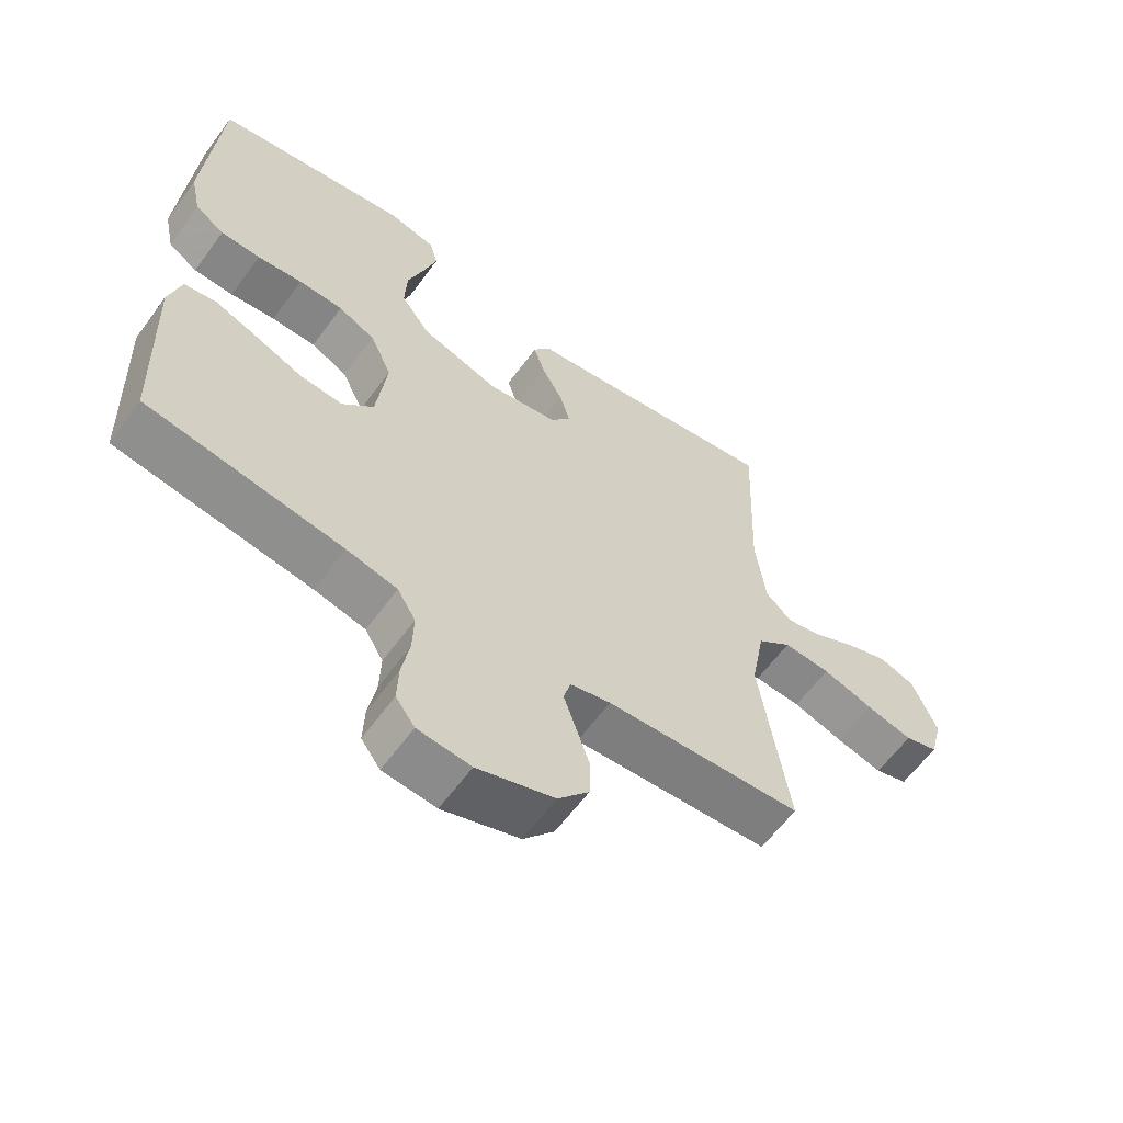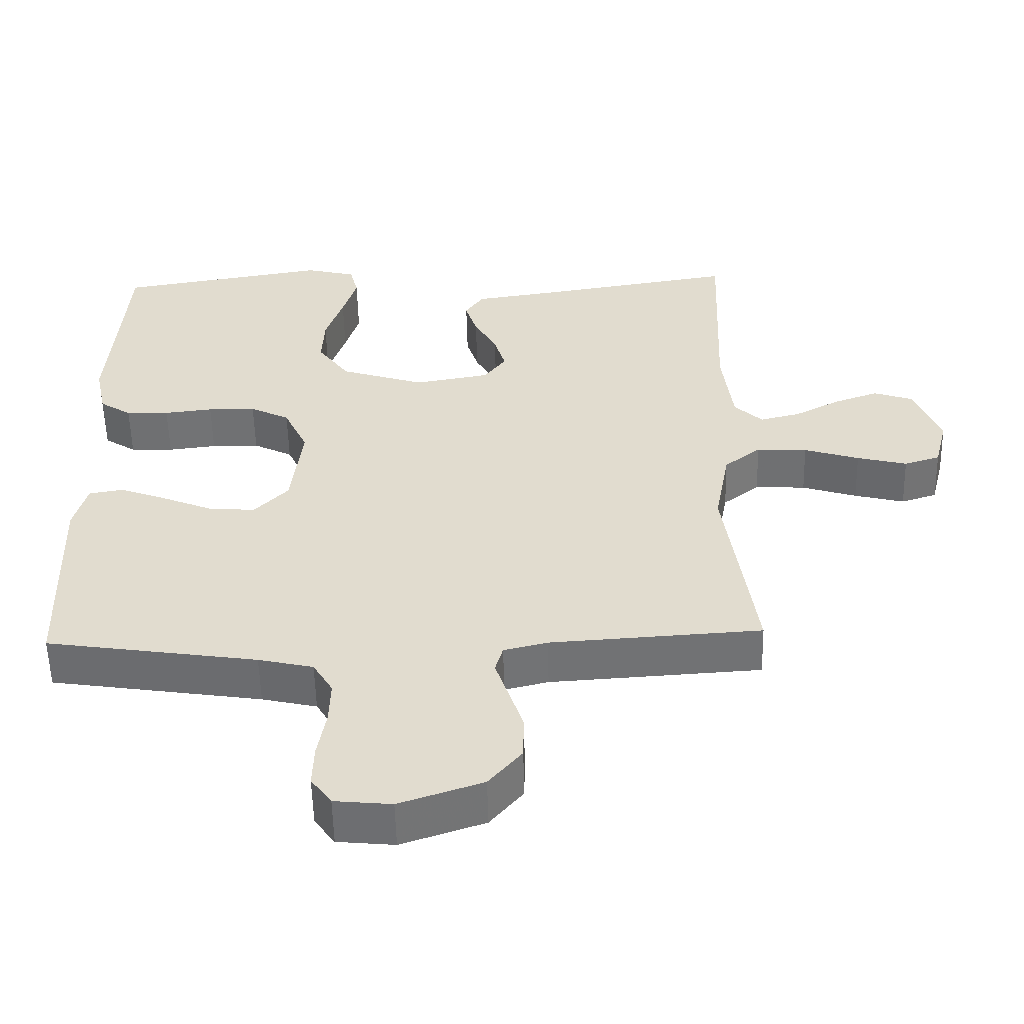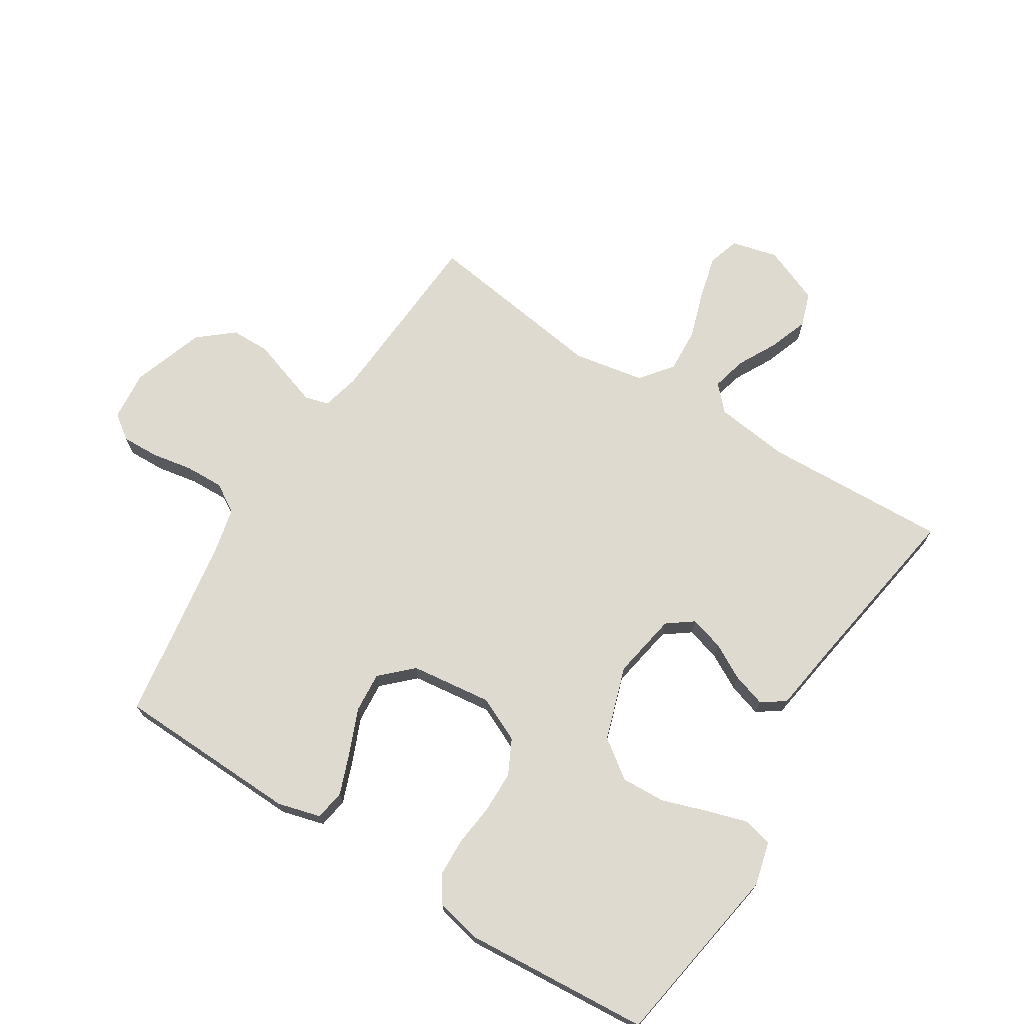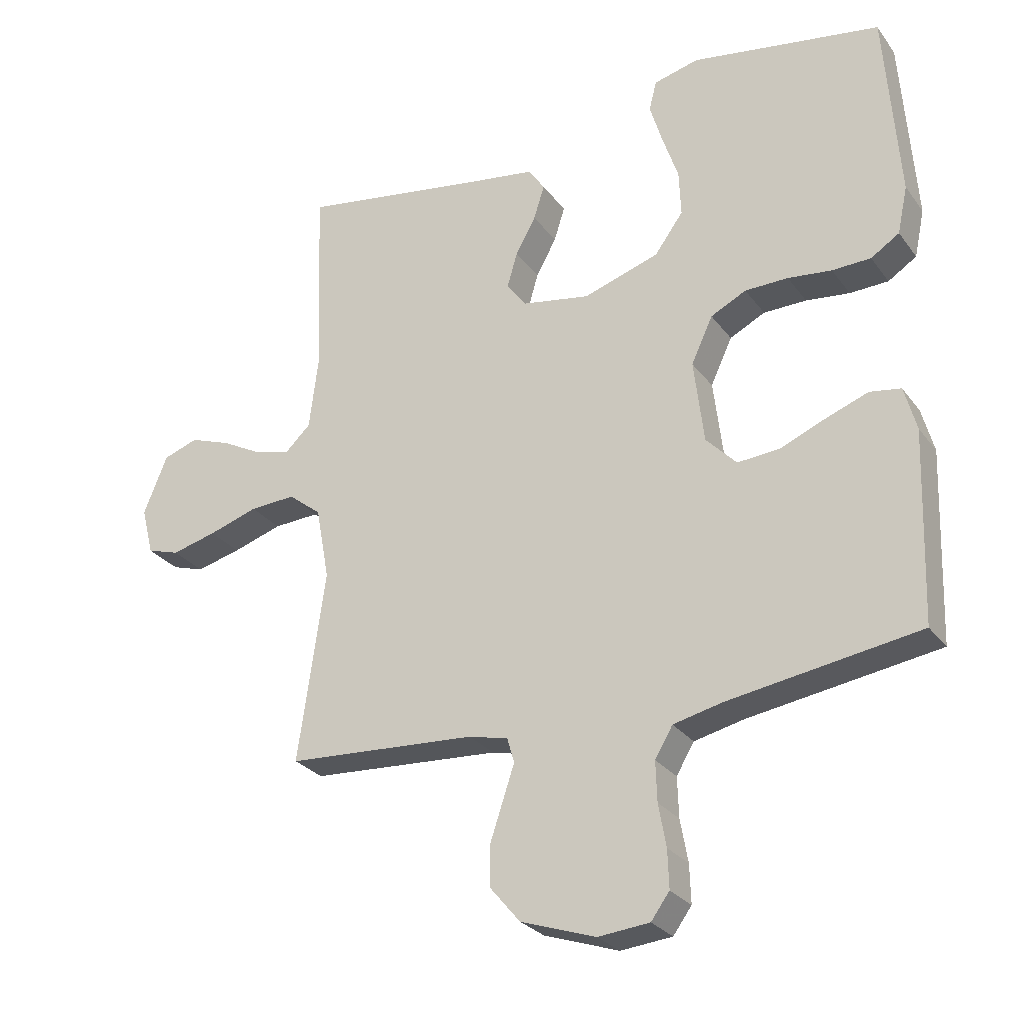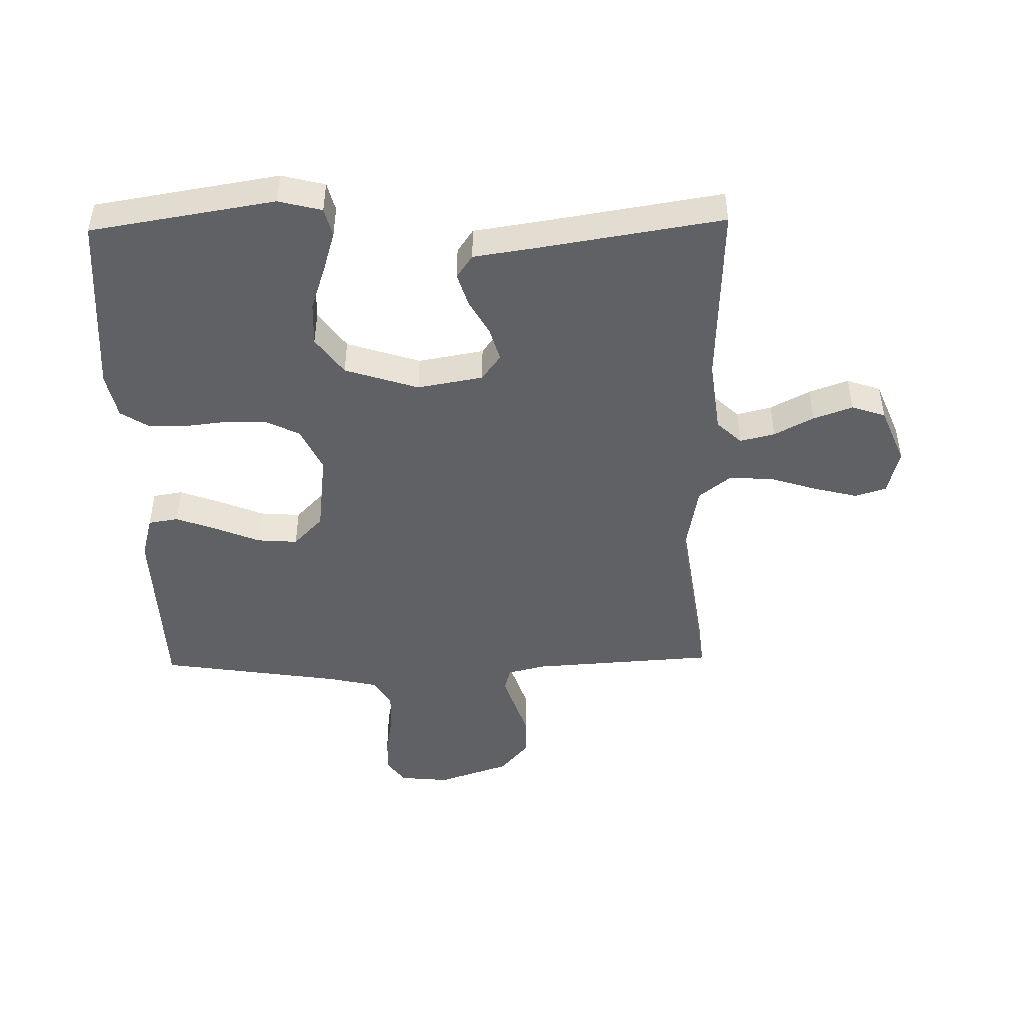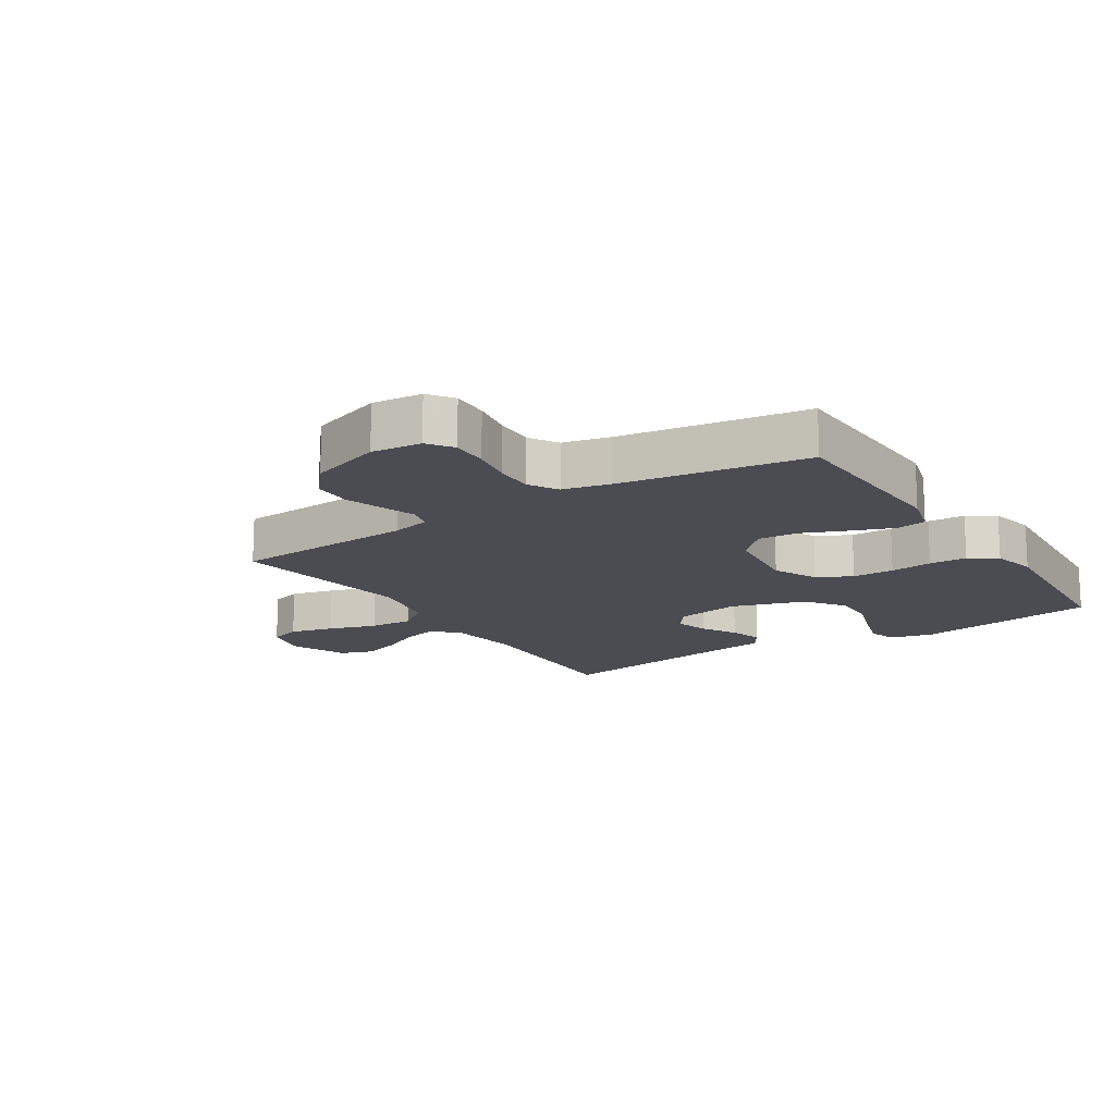
<metadata>
{"format":"obj","ext":"obj","renderer":"f3d","projection":"perspective","resolution":1024,"background":"white","views":[{"elev":-61.3,"azim":-36.1,"up":"+Z"},{"elev":-55.2,"azim":1.3,"up":"+Z"},{"elev":70.9,"azim":-57.9,"up":"+Y"},{"elev":-27.4,"azim":-151.4,"up":"+Z"},{"elev":-46.8,"azim":1.2,"up":"+Y"},{"elev":-15.3,"azim":-147.2,"up":"+Y"}]}
</metadata>
<code>
v 0.5 0.07 0.5
v 0.488 0.07 0.2
v 0.503 0.07 0.079
v 0.543 0.07 0.041
v 0.6 0.07 0.055
v 0.664 0.07 0.089
v 0.728 0.07 0.112
v 0.783 0.07 0.093
v 0.821 0.07 0
v 0.802 0.07 -0.075
v 0.751 0.07 -0.091
v 0.68 0.07 -0.073
v 0.602 0.07 -0.048
v 0.53 0.07 -0.044
v 0.478 0.07 -0.085
v 0.457 0.07 -0.2
v 0.5 0.07 -0.5
v 0.2 0.07 -0.519
v 0.138 0.07 -0.534
v 0.127 0.07 -0.573
v 0.145 0.07 -0.627
v 0.166 0.07 -0.69
v 0.165 0.07 -0.753
v 0.118 0.07 -0.809
v 0 0.07 -0.849
v -0.081 0.07 -0.841
v -0.11 0.07 -0.801
v -0.108 0.07 -0.741
v -0.096 0.07 -0.674
v -0.094 0.07 -0.611
v -0.122 0.07 -0.564
v -0.2 0.07 -0.546
v -0.5 0.07 -0.5
v -0.51 0.07 -0.2
v -0.491 0.07 -0.13
v -0.442 0.07 -0.122
v -0.375 0.07 -0.147
v -0.303 0.07 -0.177
v -0.237 0.07 -0.182
v -0.189 0.07 -0.132
v -0.173 0.07 0
v -0.207 0.07 0.073
v -0.263 0.07 0.101
v -0.331 0.07 0.102
v -0.4 0.07 0.094
v -0.461 0.07 0.096
v -0.506 0.07 0.125
v -0.522 0.07 0.2
v -0.5 0.07 0.5
v -0.2 0.07 0.549
v -0.129 0.07 0.531
v -0.117 0.07 0.484
v -0.137 0.07 0.418
v -0.162 0.07 0.344
v -0.165 0.07 0.272
v -0.12 0.07 0.21
v 0 0.07 0.171
v 0.107 0.07 0.19
v 0.138 0.07 0.232
v 0.122 0.07 0.287
v 0.09 0.07 0.345
v 0.073 0.07 0.399
v 0.099 0.07 0.437
v 0.2 0.07 0.452
v 0.5 0 0.5
v 0.488 0 0.2
v 0.503 0 0.079
v 0.543 0 0.041
v 0.6 0 0.055
v 0.664 0 0.089
v 0.728 0 0.112
v 0.783 0 0.093
v 0.821 0 0
v 0.802 0 -0.075
v 0.751 0 -0.091
v 0.68 0 -0.073
v 0.602 0 -0.048
v 0.53 0 -0.044
v 0.478 0 -0.085
v 0.457 0 -0.2
v 0.5 0 -0.5
v 0.2 0 -0.519
v 0.138 0 -0.534
v 0.127 0 -0.573
v 0.145 0 -0.627
v 0.166 0 -0.69
v 0.165 0 -0.753
v 0.118 0 -0.809
v 0 0 -0.849
v -0.081 0 -0.841
v -0.11 0 -0.801
v -0.108 0 -0.741
v -0.096 0 -0.674
v -0.094 0 -0.611
v -0.122 0 -0.564
v -0.2 0 -0.546
v -0.5 0 -0.5
v -0.51 0 -0.2
v -0.491 0 -0.13
v -0.442 0 -0.122
v -0.375 0 -0.147
v -0.303 0 -0.177
v -0.237 0 -0.182
v -0.189 0 -0.132
v -0.173 0 0
v -0.207 0 0.073
v -0.263 0 0.101
v -0.331 0 0.102
v -0.4 0 0.094
v -0.461 0 0.096
v -0.506 0 0.125
v -0.522 0 0.2
v -0.5 0 0.5
v -0.2 0 0.549
v -0.129 0 0.531
v -0.117 0 0.484
v -0.137 0 0.418
v -0.162 0 0.344
v -0.165 0 0.272
v -0.12 0 0.21
v 0 0 0.171
v 0.107 0 0.19
v 0.138 0 0.232
v 0.122 0 0.287
v 0.09 0 0.345
v 0.073 0 0.399
v 0.099 0 0.437
v 0.2 0 0.452
f 61 62 63 64
f 60 61 64 1
f 59 60 1 2
f 58 59 2 3
f 57 58 3 4
f 51 52 53 54
f 49 50 51 54
f 49 54 55
f 48 49 55 56
f 44 45 46 47
f 43 44 47 48
f 35 36 37 38
f 33 34 35 38
f 32 33 38 39
f 31 32 39 40
f 26 27 28 29
f 26 29 30
f 25 26 30
f 24 25 30
f 20 21 22 23
f 20 23 24 30
f 16 17 18
f 15 16 18 19
f 10 11 12 13
f 8 9 10 13
f 8 13 14
f 5 6 7 8
f 4 5 8 14
f 57 4 14 15
f 43 48 56 57
f 42 43 57 15
f 30 31 40 41
f 19 20 30 41
f 15 19 41 42
f 128 127 126 125
f 65 128 125 124
f 66 65 124 123
f 67 66 123 122
f 68 67 122 121
f 118 117 116 115
f 118 115 114 113
f 119 118 113
f 120 119 113 112
f 111 110 109 108
f 112 111 108 107
f 102 101 100 99
f 102 99 98 97
f 103 102 97 96
f 104 103 96 95
f 93 92 91 90
f 94 93 90
f 94 90 89
f 94 89 88
f 87 86 85 84
f 94 88 87 84
f 82 81 80
f 83 82 80 79
f 77 76 75 74
f 77 74 73 72
f 78 77 72
f 72 71 70 69
f 78 72 69 68
f 79 78 68 121
f 121 120 112 107
f 79 121 107 106
f 105 104 95 94
f 105 94 84 83
f 106 105 83 79
f 1 65 66 2
f 2 66 67 3
f 3 67 68 4
f 4 68 69 5
f 5 69 70 6
f 6 70 71 7
f 7 71 72 8
f 8 72 73 9
f 9 73 74 10
f 10 74 75 11
f 11 75 76 12
f 12 76 77 13
f 13 77 78 14
f 14 78 79 15
f 15 79 80 16
f 16 80 81 17
f 17 81 82 18
f 18 82 83 19
f 19 83 84 20
f 20 84 85 21
f 21 85 86 22
f 22 86 87 23
f 23 87 88 24
f 24 88 89 25
f 25 89 90 26
f 26 90 91 27
f 27 91 92 28
f 28 92 93 29
f 29 93 94 30
f 30 94 95 31
f 31 95 96 32
f 32 96 97 33
f 33 97 98 34
f 34 98 99 35
f 35 99 100 36
f 36 100 101 37
f 37 101 102 38
f 38 102 103 39
f 39 103 104 40
f 40 104 105 41
f 41 105 106 42
f 42 106 107 43
f 43 107 108 44
f 44 108 109 45
f 45 109 110 46
f 46 110 111 47
f 47 111 112 48
f 48 112 113 49
f 49 113 114 50
f 50 114 115 51
f 51 115 116 52
f 52 116 117 53
f 53 117 118 54
f 54 118 119 55
f 55 119 120 56
f 56 120 121 57
f 57 121 122 58
f 58 122 123 59
f 59 123 124 60
f 60 124 125 61
f 61 125 126 62
f 62 126 127 63
f 63 127 128 64
f 64 128 65 1

</code>
